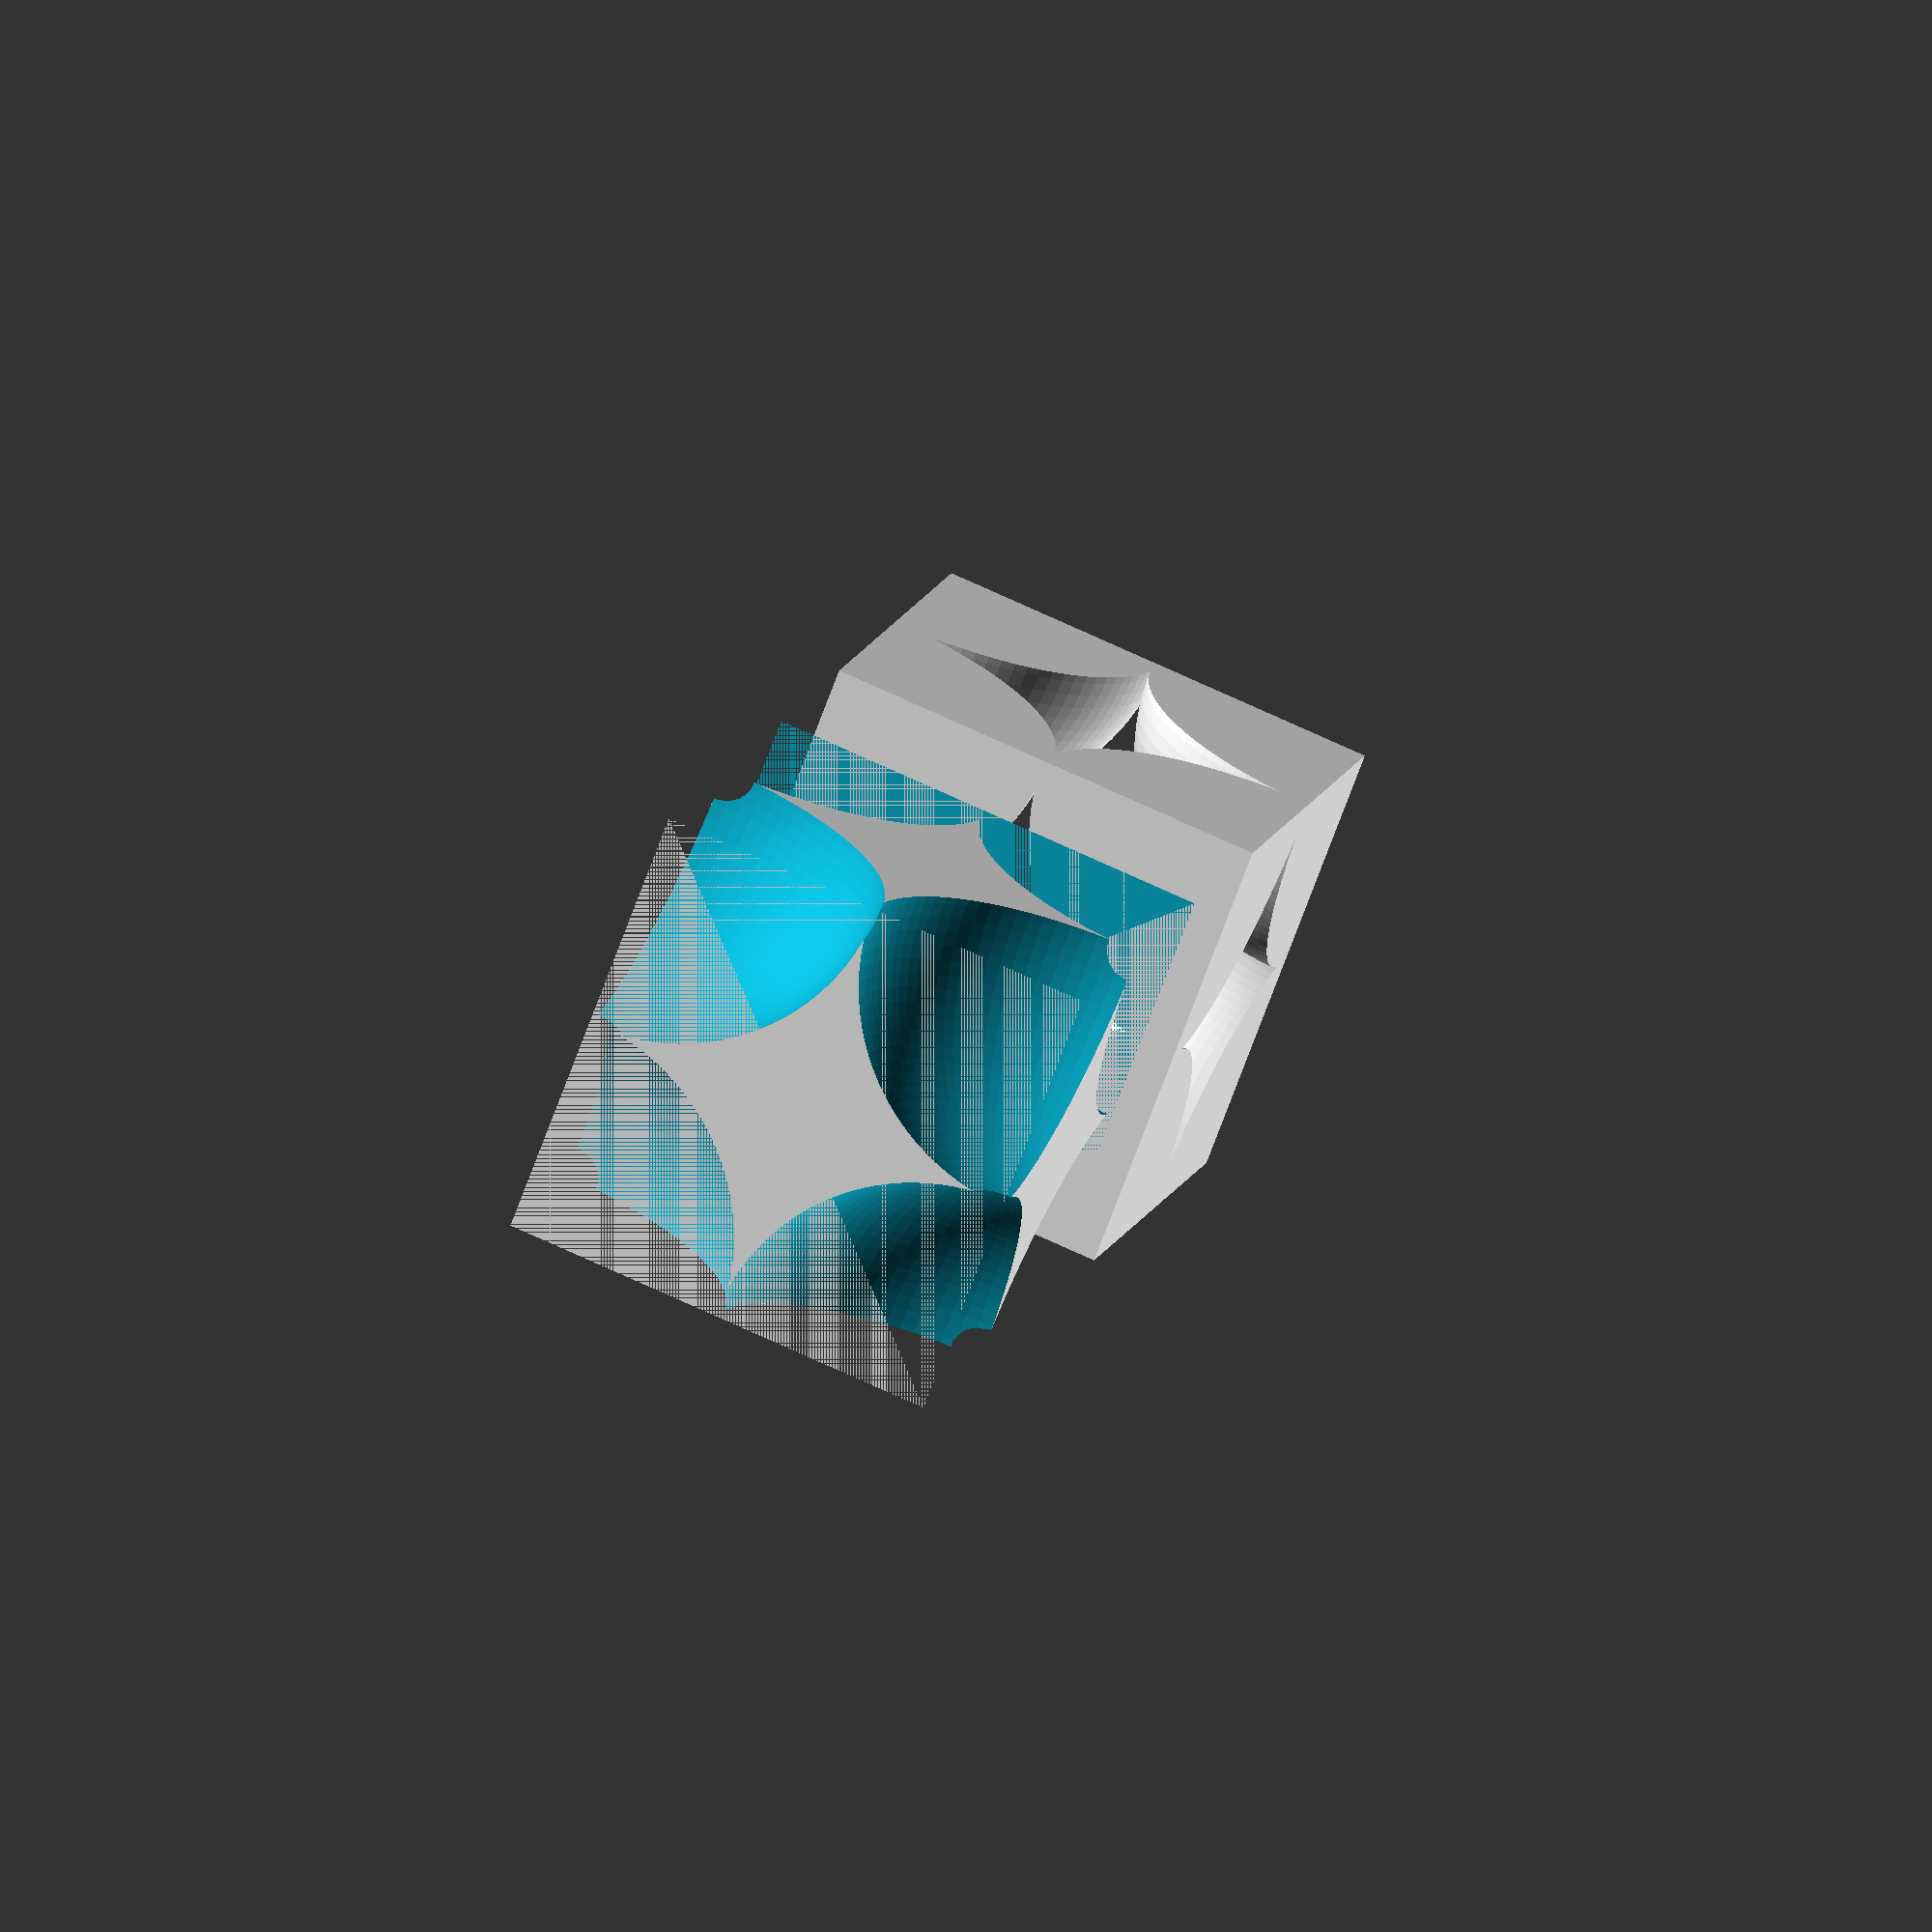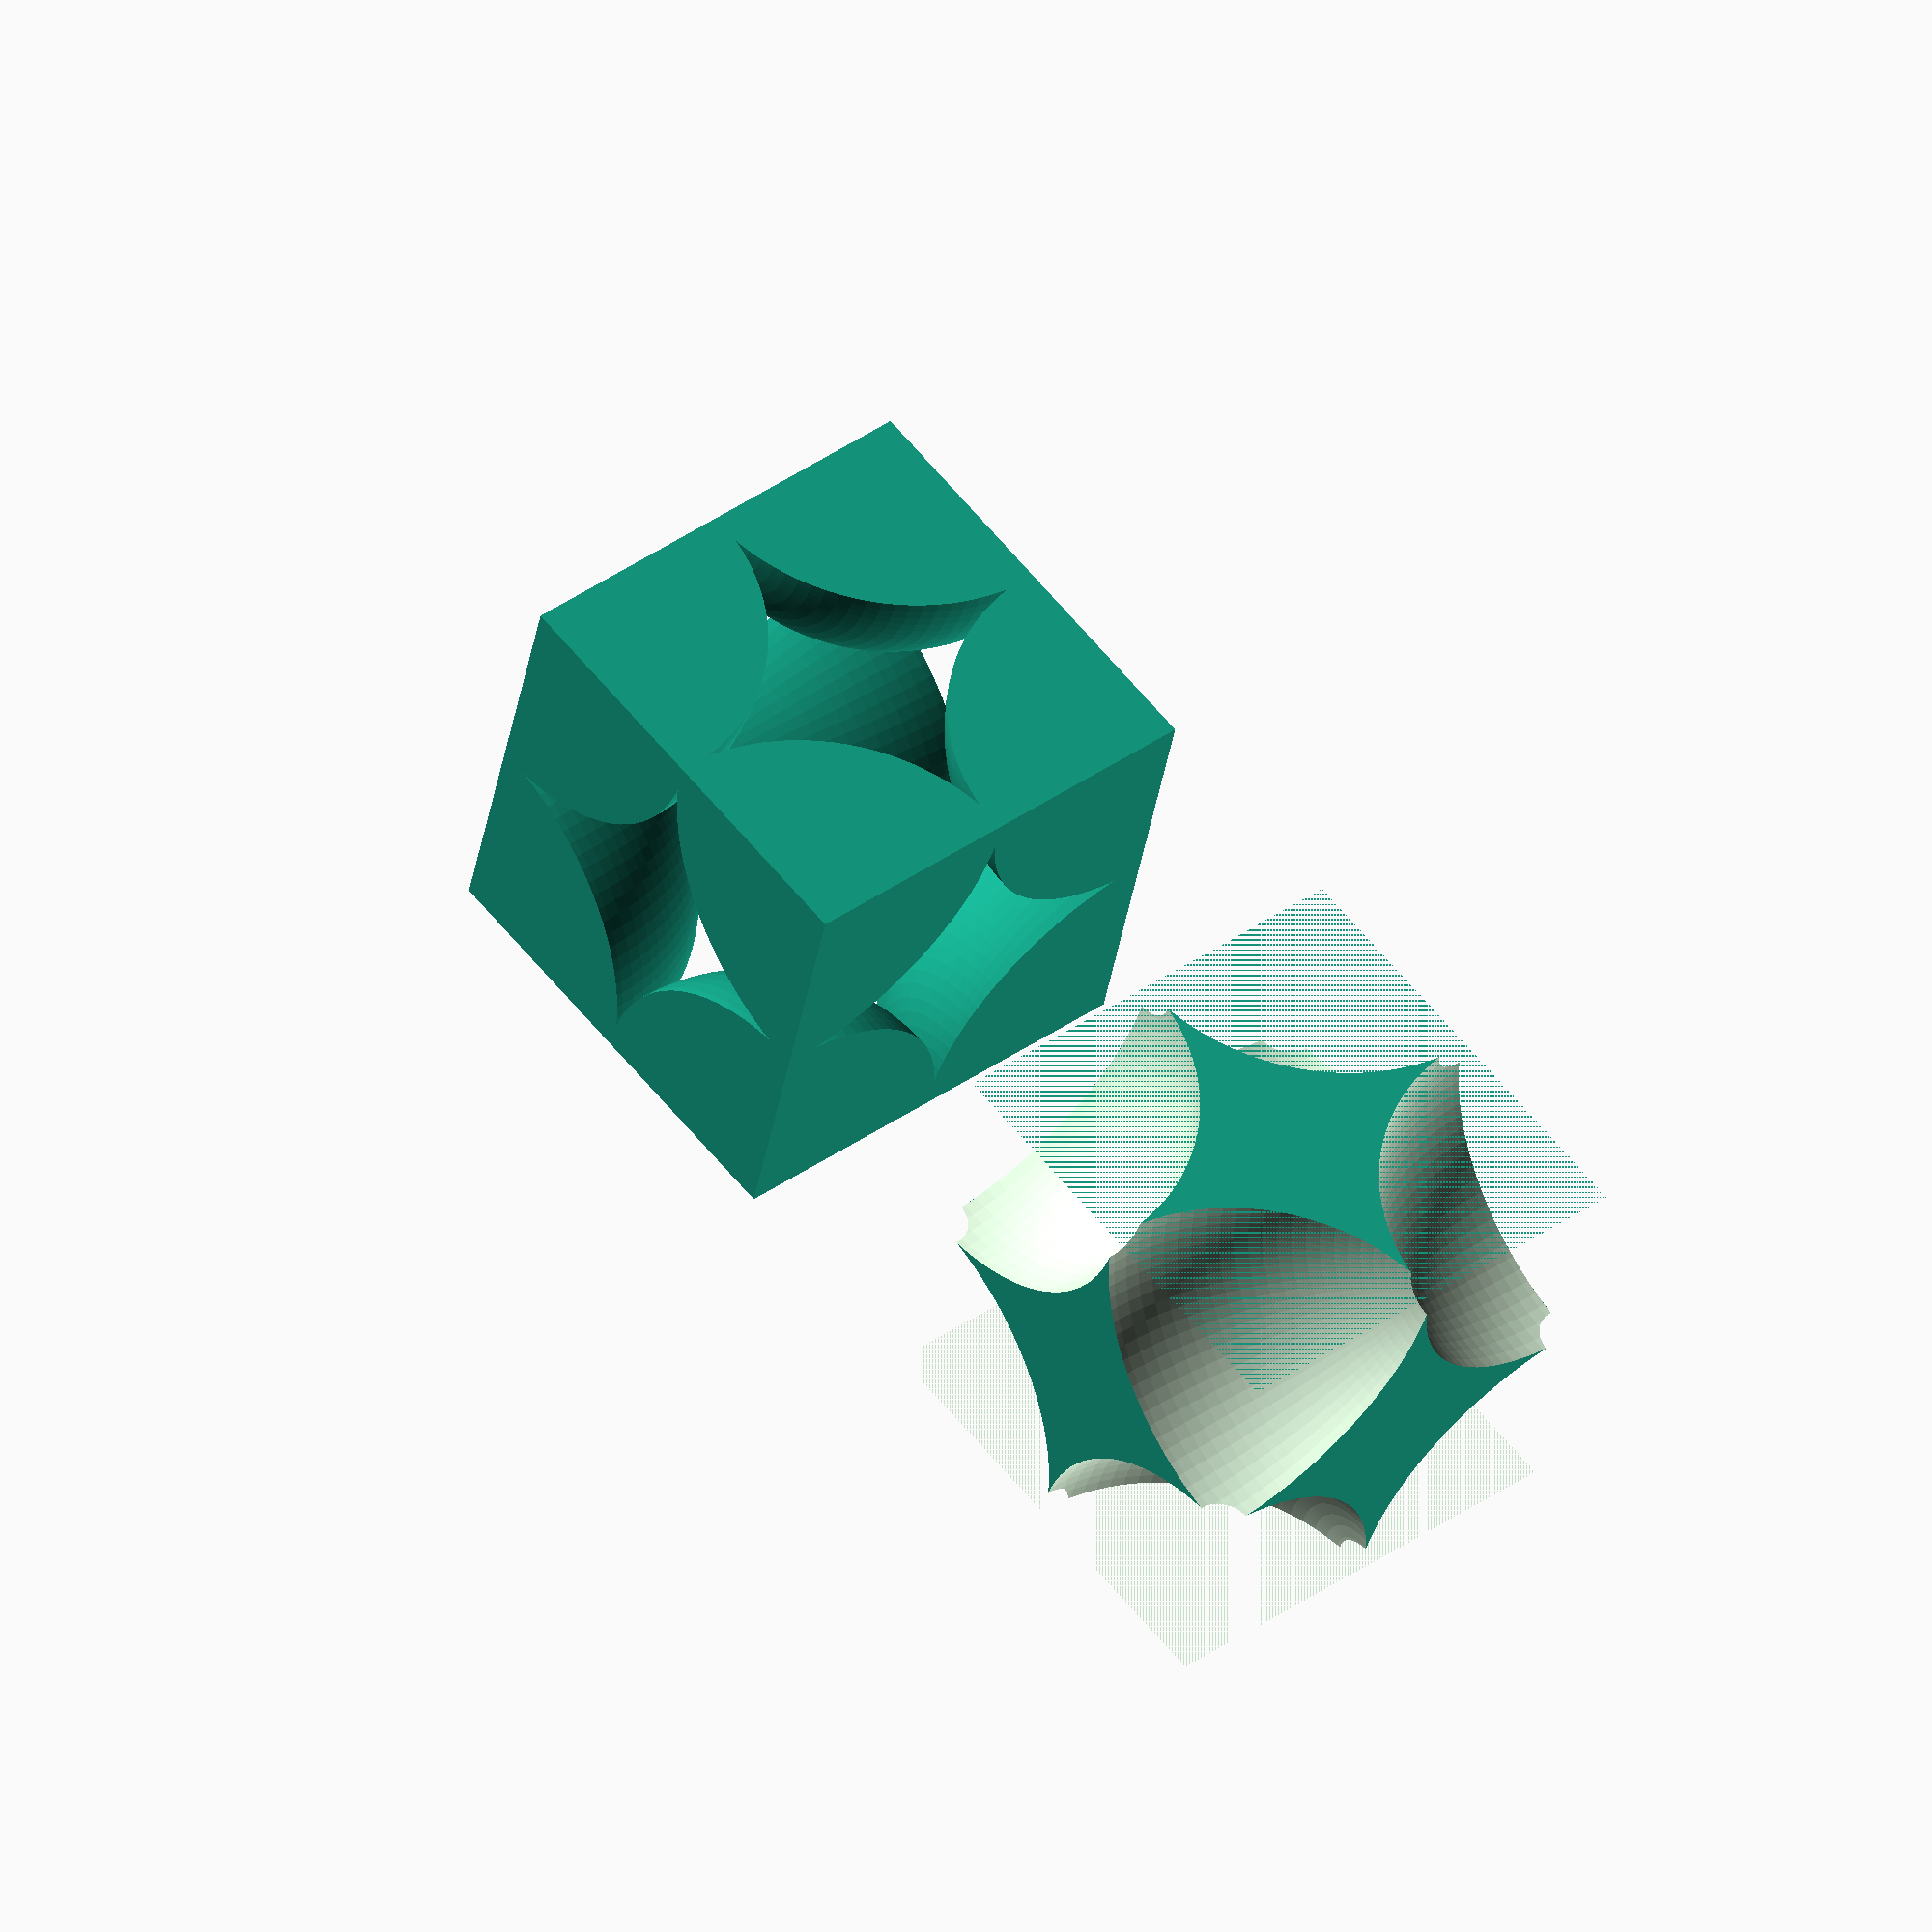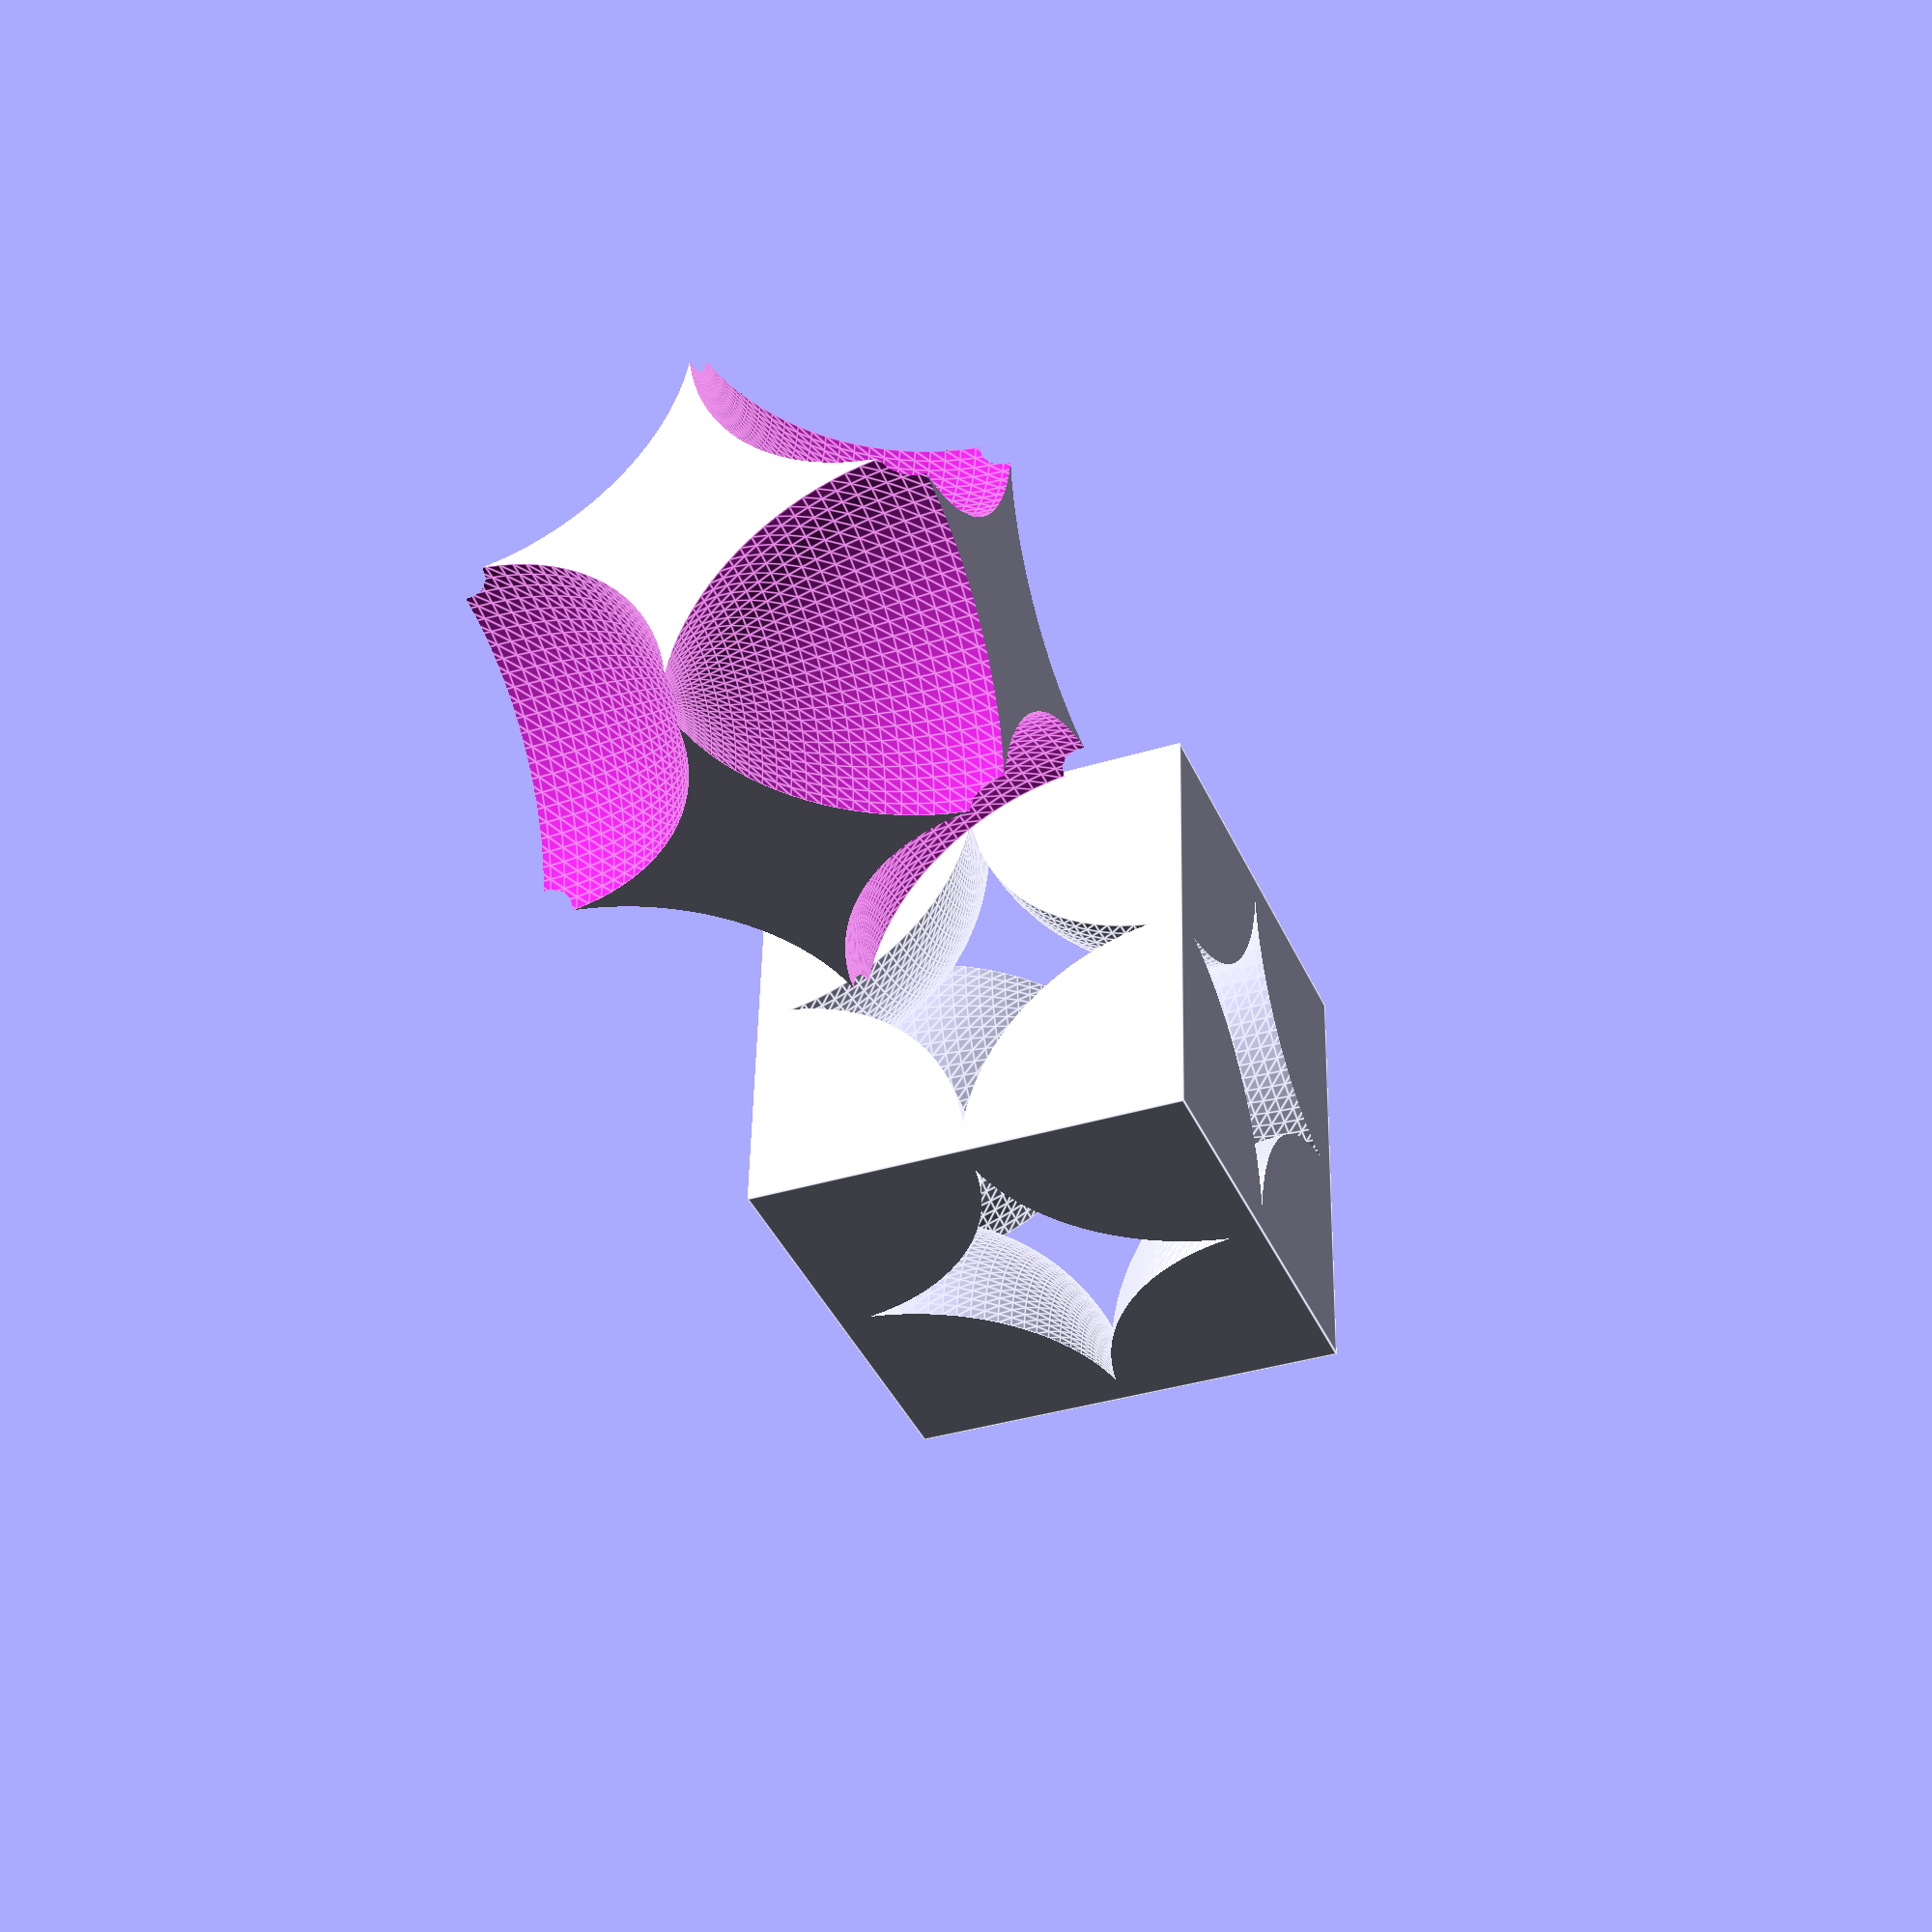
<openscad>
/*

    Modèle de maille cubique simple
    Pour impression 3D

    Olivier Boesch - Lycée Saint Exupéry - Marseille - 2020
    License CC-BY-NC-SA

*/

//finesse de rendu
$fn=100;

//tolérance pour impression
// <0 pour que les sphère rentre un peu les unes dans les autres
tolerance=-0.2;

/* rayon atomique d'elements chimiques
Po : 190 pm
*/

Ratome = 190; // pm - rayon réel de l'atome
echelle = 10 / 100; // echelle : 100pm <-> 10 mm
Rayon_atome_echelle = Ratome * echelle; // mm  - rayon à l'échelle

// Nombre de mailles à afficher en x, y et z
Nx=1;
Ny=1;
Nz=1;

//tracé des atomes d'une maille
module atomes_maille_cs(Ratome=10, tol=0, Nx=1, Ny=1, Nz=1){
    Amaille = 2*(Ratome+tol);
    for (i=[0:Nx]){
        for (j=[0:Ny]){
            for (k=[0:Nz]){
                translate([i*(Amaille),j*(Amaille),k*(Amaille)]) sphere(r=Ratome);
            }
        }
    }
}

//tracé de la maille seule
module maille_cs(Ratome=10, tol=0, Nx=1, Ny=1, Nz=1){
    Amaille = 2*(Ratome+tol);
    intersection(){
        translate([-Nx*Amaille/2,-Ny*Amaille/2,-Nz*Amaille/2]) atomes_maille_cs(Ratome=Ratome,tol=tol,Nx=Nx, Ny=Ny, Nz=Nz);
        cube([Nx*Amaille,Ny*Amaille,Nz*Amaille], center=true);
    }
}

//tracé du vide de la maille seule
module vide_maille_cs(Ratome=10, tol=0, Nx=1, Ny=1, Nz=1){
    Amaille = 2*(Ratome+tol);
    difference(){
        cube([Nx*Amaille-0.01,Ny*Amaille-0.01,Nz*Amaille-0.01], center=true);
        maille_cs(Ratome=Ratome, tol=tol, Nx=Nx, Ny=Ny, Nz=Nz);
    }
}

maille_cs(Ratome=Rayon_atome_echelle, tol=tolerance, Nx=Nx, Ny=Ny, Nz=Nz);

translate([Rayon_atome_echelle*3,0,0]) vide_maille_cs(Ratome=Rayon_atome_echelle, tol=tolerance, Nx=Nx, Ny=Ny, Nz=Nz);
</openscad>
<views>
elev=71.9 azim=105.2 roll=339.7 proj=o view=solid
elev=318.4 azim=14.1 roll=50.0 proj=o view=solid
elev=216.1 azim=3.1 roll=247.9 proj=p view=edges
</views>
